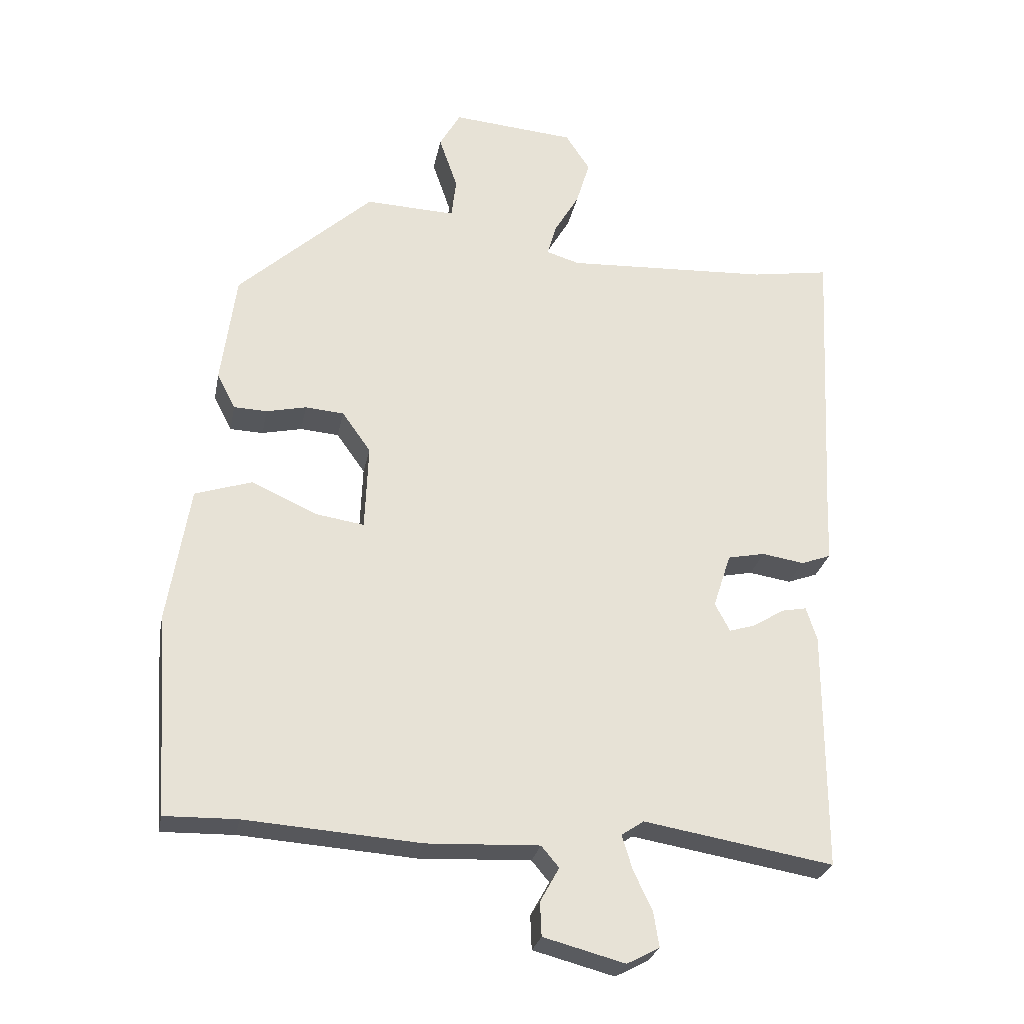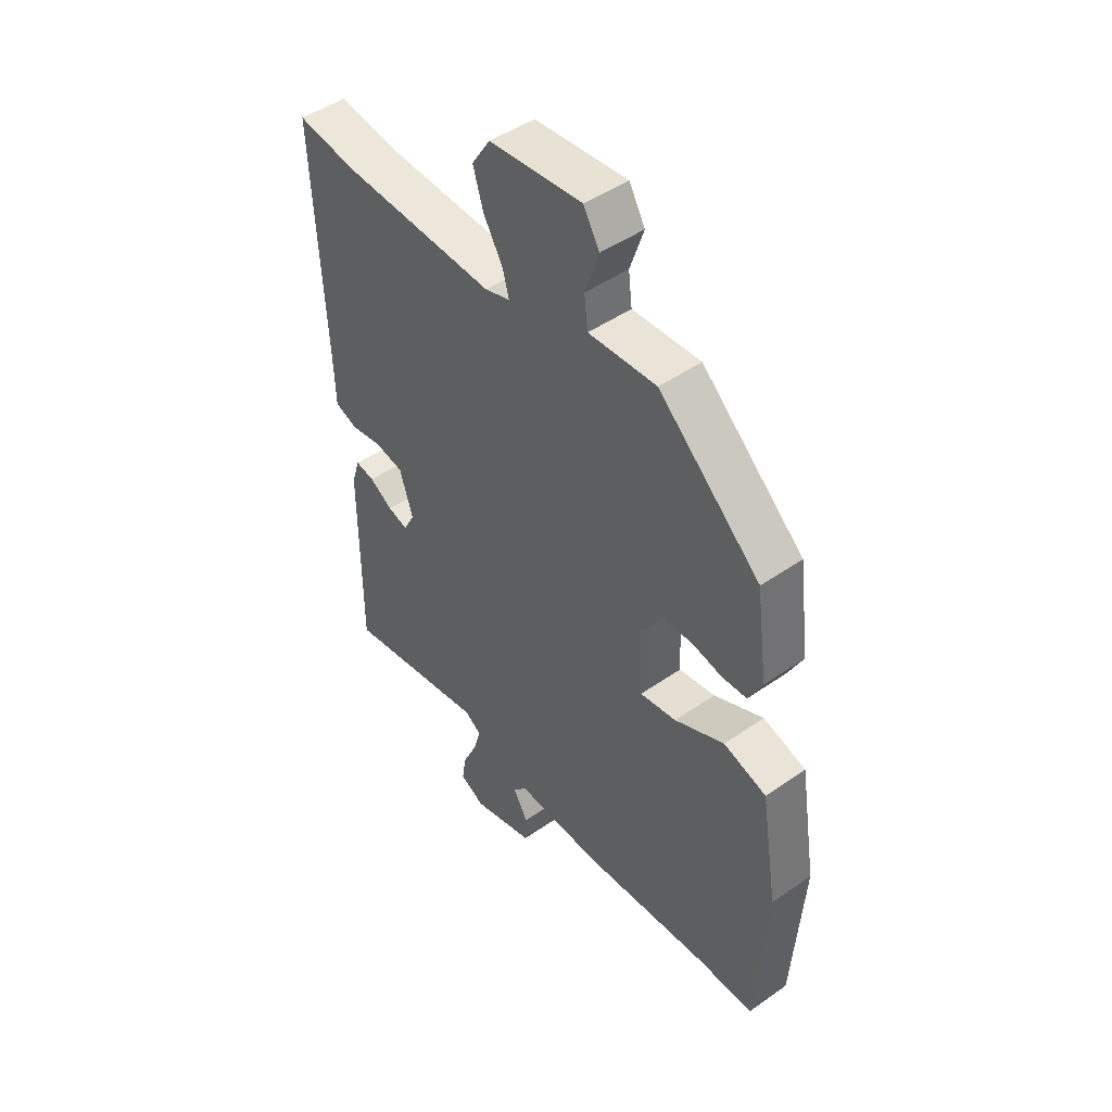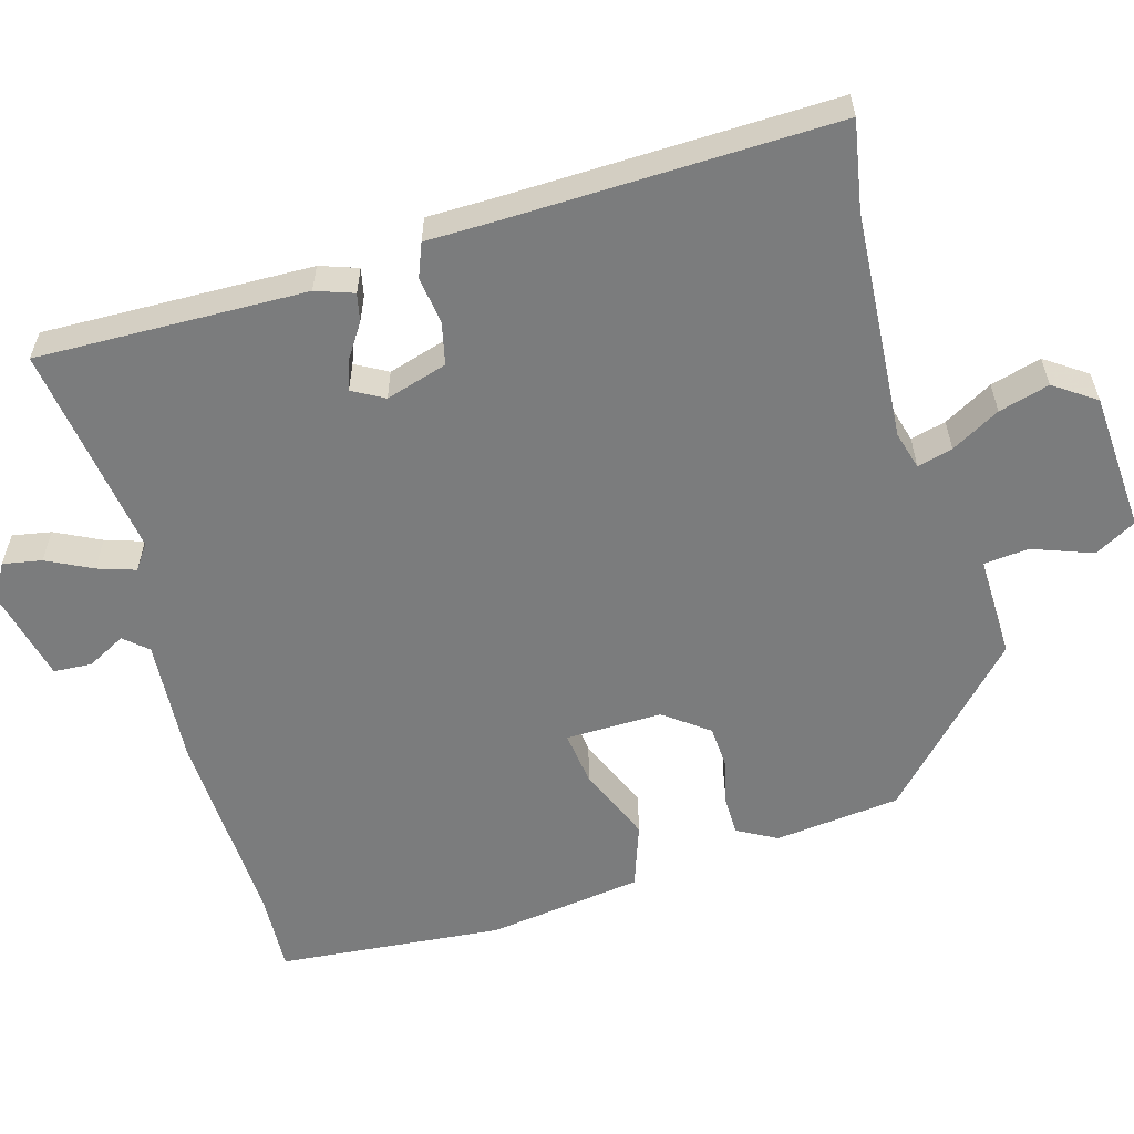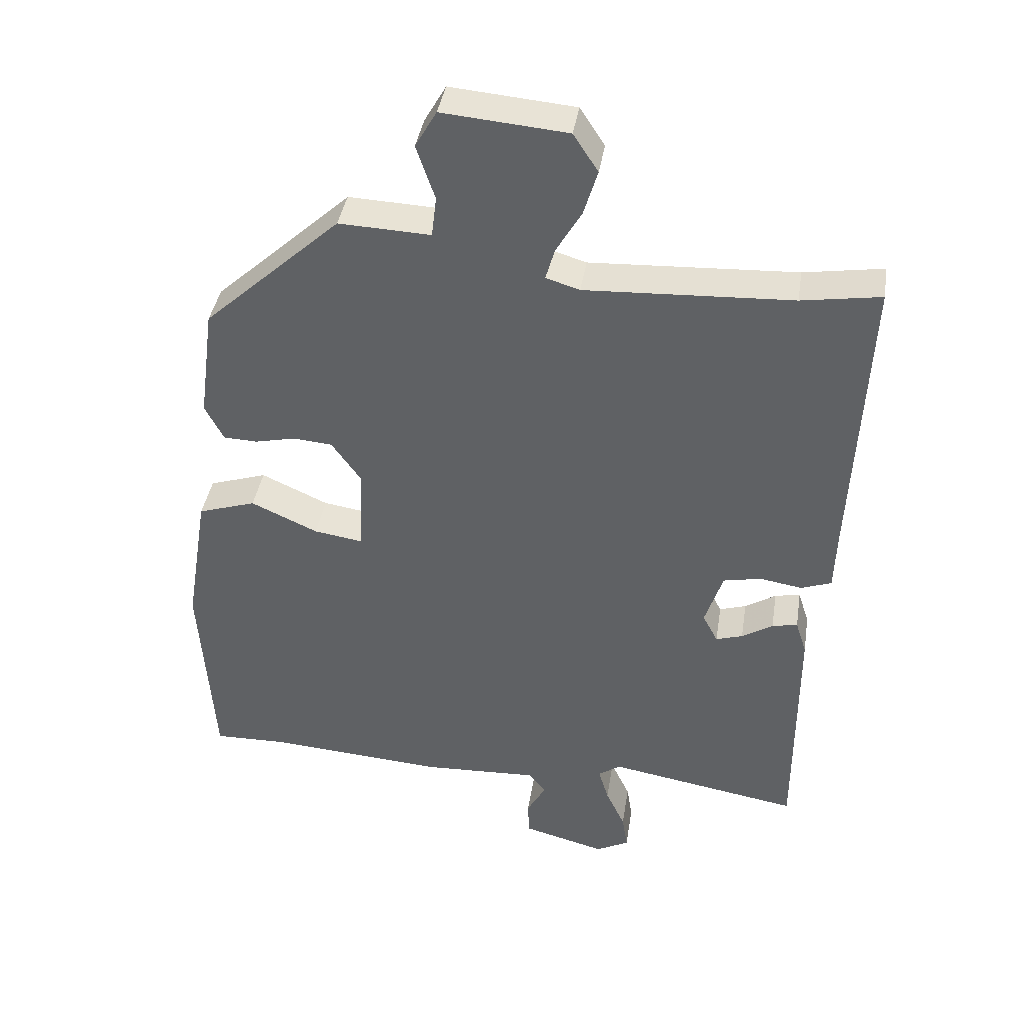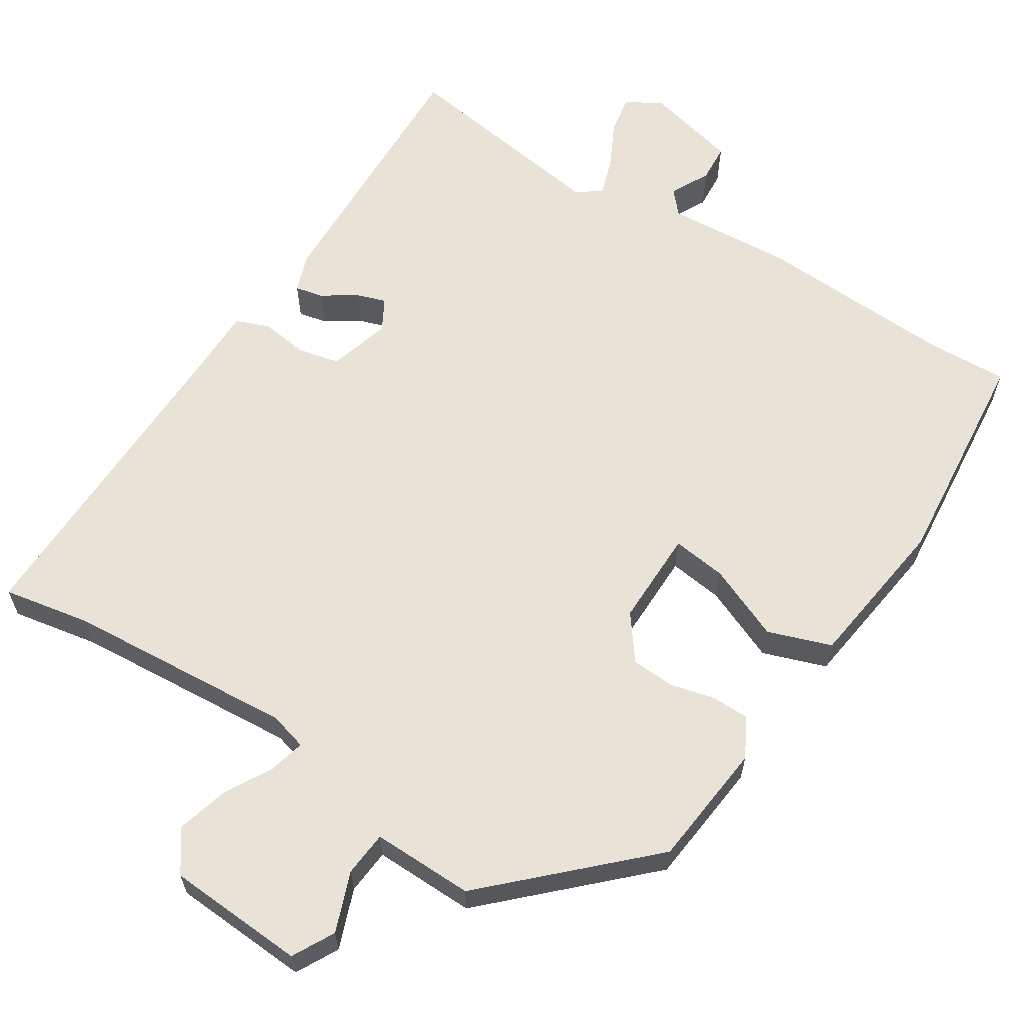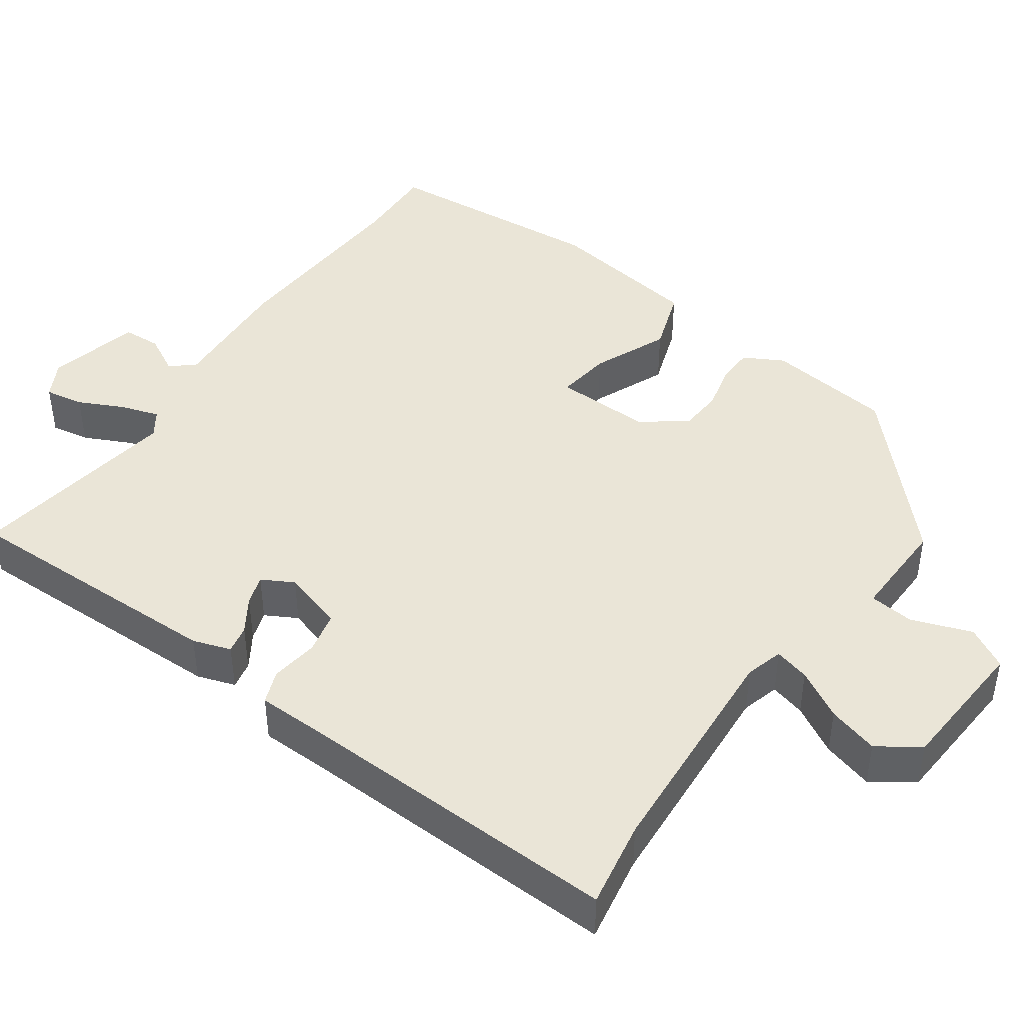
<metadata>
{"format":"obj","ext":"obj","renderer":"f3d","projection":"perspective","resolution":1024,"background":"white","views":[{"elev":-26.5,"azim":169.2,"up":"+Z"},{"elev":46.7,"azim":51.5,"up":"+Z"},{"elev":-58.7,"azim":-75.4,"up":"+Y"},{"elev":39.7,"azim":-171.1,"up":"+Z"},{"elev":62.5,"azim":30.9,"up":"+Y"},{"elev":44.4,"azim":-55.7,"up":"+Y"}]}
</metadata>
<code>
v 0.444 0.07 0.364
v 0.466 0.07 0.2
v 0.439 0.07 0.148
v 0.39 0.07 0.146
v 0.331 0.07 0.159
v 0.274 0.07 0.154
v 0.232 0.07 0.095
v 0.237 0.07 -0.031
v 0.308 0.07 -0.02
v 0.405 0.07 0.024
v 0.489 0.07 -0.003
v 0.522 0.07 -0.205
v 0.502 0.07 -0.5
v 0.395 0.07 -0.498
v 0.137 0.07 -0.517
v -0.029 0.07 -0.51
v -0.055 0.07 -0.541
v -0.027 0.07 -0.591
v -0.029 0.07 -0.641
v -0.149 0.07 -0.673
v -0.197 0.07 -0.648
v -0.189 0.07 -0.597
v -0.161 0.07 -0.537
v -0.146 0.07 -0.487
v -0.179 0.07 -0.465
v -0.458 0.07 -0.513
v -0.458 0.07 -0.16
v -0.442 0.07 -0.11
v -0.405 0.07 -0.117
v -0.36 0.07 -0.145
v -0.321 0.07 -0.157
v -0.299 0.07 -0.115
v -0.325 0.07 -0.035
v -0.38 0.07 -0.024
v -0.442 0.07 -0.034
v -0.486 0.07 -0.018
v -0.489 0.07 0.071
v -0.51 0.07 0.502
v -0.395 0.07 0.484
v -0.095 0.07 0.47
v -0.046 0.07 0.485
v -0.059 0.07 0.531
v -0.096 0.07 0.594
v -0.116 0.07 0.66
v -0.08 0.07 0.715
v 0.101 0.07 0.731
v 0.132 0.07 0.677
v 0.105 0.07 0.598
v 0.112 0.07 0.539
v 0.245 0.07 0.545
v 0.444 0 0.364
v 0.466 0 0.2
v 0.439 0 0.148
v 0.39 0 0.146
v 0.331 0 0.159
v 0.274 0 0.154
v 0.232 0 0.095
v 0.237 0 -0.031
v 0.308 0 -0.02
v 0.405 0 0.024
v 0.489 0 -0.003
v 0.522 0 -0.205
v 0.502 0 -0.5
v 0.395 0 -0.498
v 0.137 0 -0.517
v -0.029 0 -0.51
v -0.055 0 -0.541
v -0.027 0 -0.591
v -0.029 0 -0.641
v -0.149 0 -0.673
v -0.197 0 -0.648
v -0.189 0 -0.597
v -0.161 0 -0.537
v -0.146 0 -0.487
v -0.179 0 -0.465
v -0.458 0 -0.513
v -0.458 0 -0.16
v -0.442 0 -0.11
v -0.405 0 -0.117
v -0.36 0 -0.145
v -0.321 0 -0.157
v -0.299 0 -0.115
v -0.325 0 -0.035
v -0.38 0 -0.024
v -0.442 0 -0.034
v -0.486 0 -0.018
v -0.489 0 0.071
v -0.51 0 0.502
v -0.395 0 0.484
v -0.095 0 0.47
v -0.046 0 0.485
v -0.059 0 0.531
v -0.096 0 0.594
v -0.116 0 0.66
v -0.08 0 0.715
v 0.101 0 0.731
v 0.132 0 0.677
v 0.105 0 0.598
v 0.112 0 0.539
v 0.245 0 0.545
f 49 50 1 2
f 45 46 47 48
f 45 48 49
f 42 43 44 45
f 41 42 45 49
f 37 38 39
f 37 39 40
f 34 35 36 37
f 33 34 37 40
f 32 33 40 41
f 27 28 29 30
f 25 26 27 30
f 24 25 30 31
f 20 21 22 23
f 20 23 24
f 17 18 19 20
f 17 20 24
f 16 17 24 31
f 14 15 16 31
f 9 10 11 12
f 8 9 12 13
f 2 3 4 5
f 2 5 6
f 49 2 6
f 32 41 49 6
f 31 32 6 7
f 8 13 14 31
f 7 8 31
f 52 51 100 99
f 98 97 96 95
f 99 98 95
f 95 94 93 92
f 99 95 92 91
f 89 88 87
f 90 89 87
f 87 86 85 84
f 90 87 84 83
f 91 90 83 82
f 80 79 78 77
f 80 77 76 75
f 81 80 75 74
f 73 72 71 70
f 74 73 70
f 70 69 68 67
f 74 70 67
f 81 74 67 66
f 81 66 65 64
f 62 61 60 59
f 63 62 59 58
f 55 54 53 52
f 56 55 52
f 56 52 99
f 56 99 91 82
f 57 56 82 81
f 81 64 63 58
f 81 58 57
f 1 51 52 2
f 2 52 53 3
f 3 53 54 4
f 4 54 55 5
f 5 55 56 6
f 6 56 57 7
f 7 57 58 8
f 8 58 59 9
f 9 59 60 10
f 10 60 61 11
f 11 61 62 12
f 12 62 63 13
f 13 63 64 14
f 14 64 65 15
f 15 65 66 16
f 16 66 67 17
f 17 67 68 18
f 18 68 69 19
f 19 69 70 20
f 20 70 71 21
f 21 71 72 22
f 22 72 73 23
f 23 73 74 24
f 24 74 75 25
f 25 75 76 26
f 26 76 77 27
f 27 77 78 28
f 28 78 79 29
f 29 79 80 30
f 30 80 81 31
f 31 81 82 32
f 32 82 83 33
f 33 83 84 34
f 34 84 85 35
f 35 85 86 36
f 36 86 87 37
f 37 87 88 38
f 38 88 89 39
f 39 89 90 40
f 40 90 91 41
f 41 91 92 42
f 42 92 93 43
f 43 93 94 44
f 44 94 95 45
f 45 95 96 46
f 46 96 97 47
f 47 97 98 48
f 48 98 99 49
f 49 99 100 50
f 50 100 51 1

</code>
